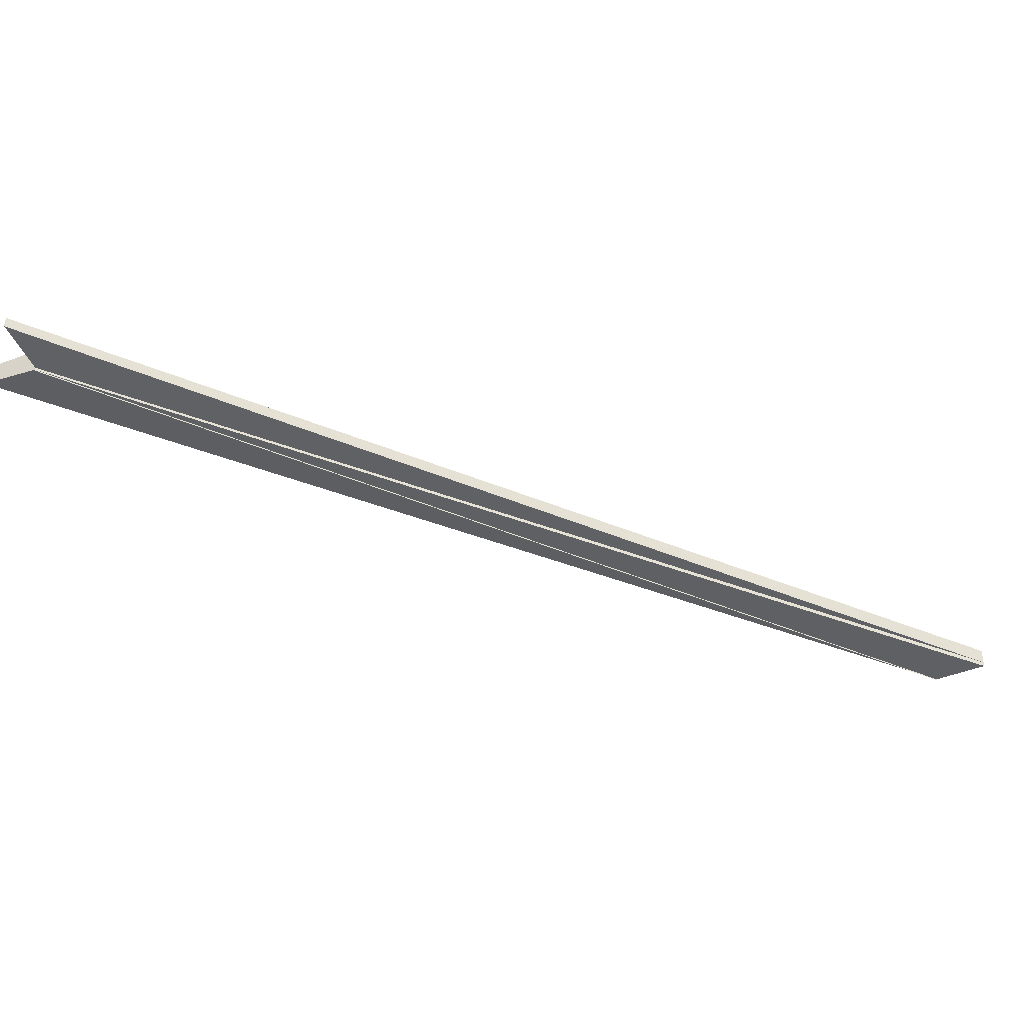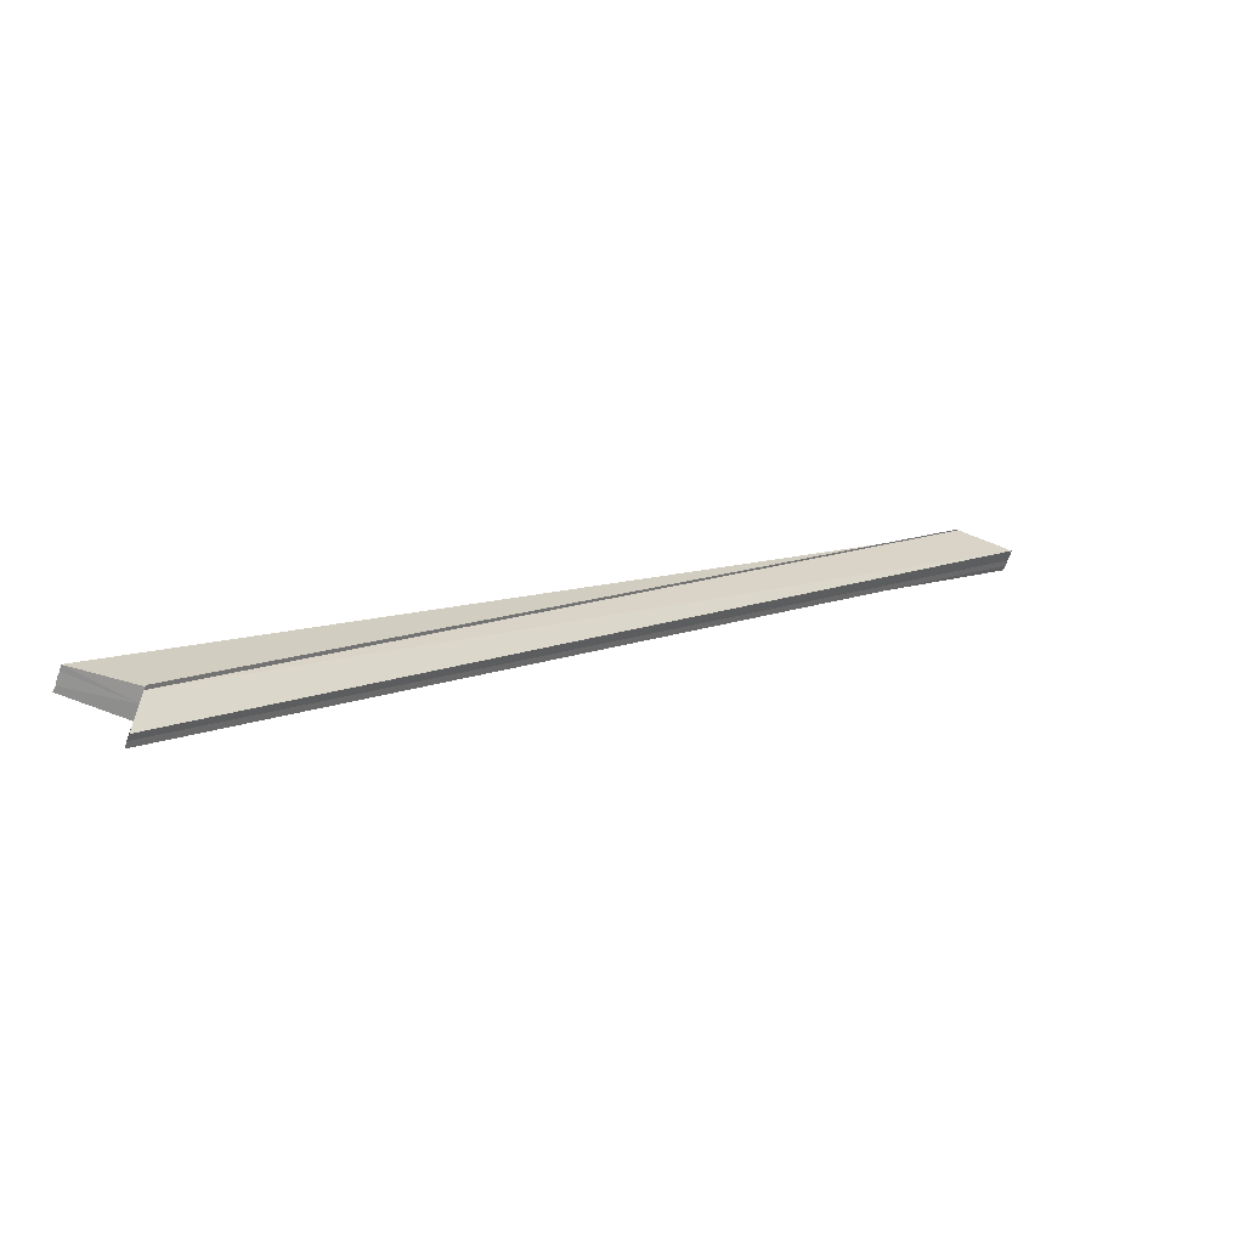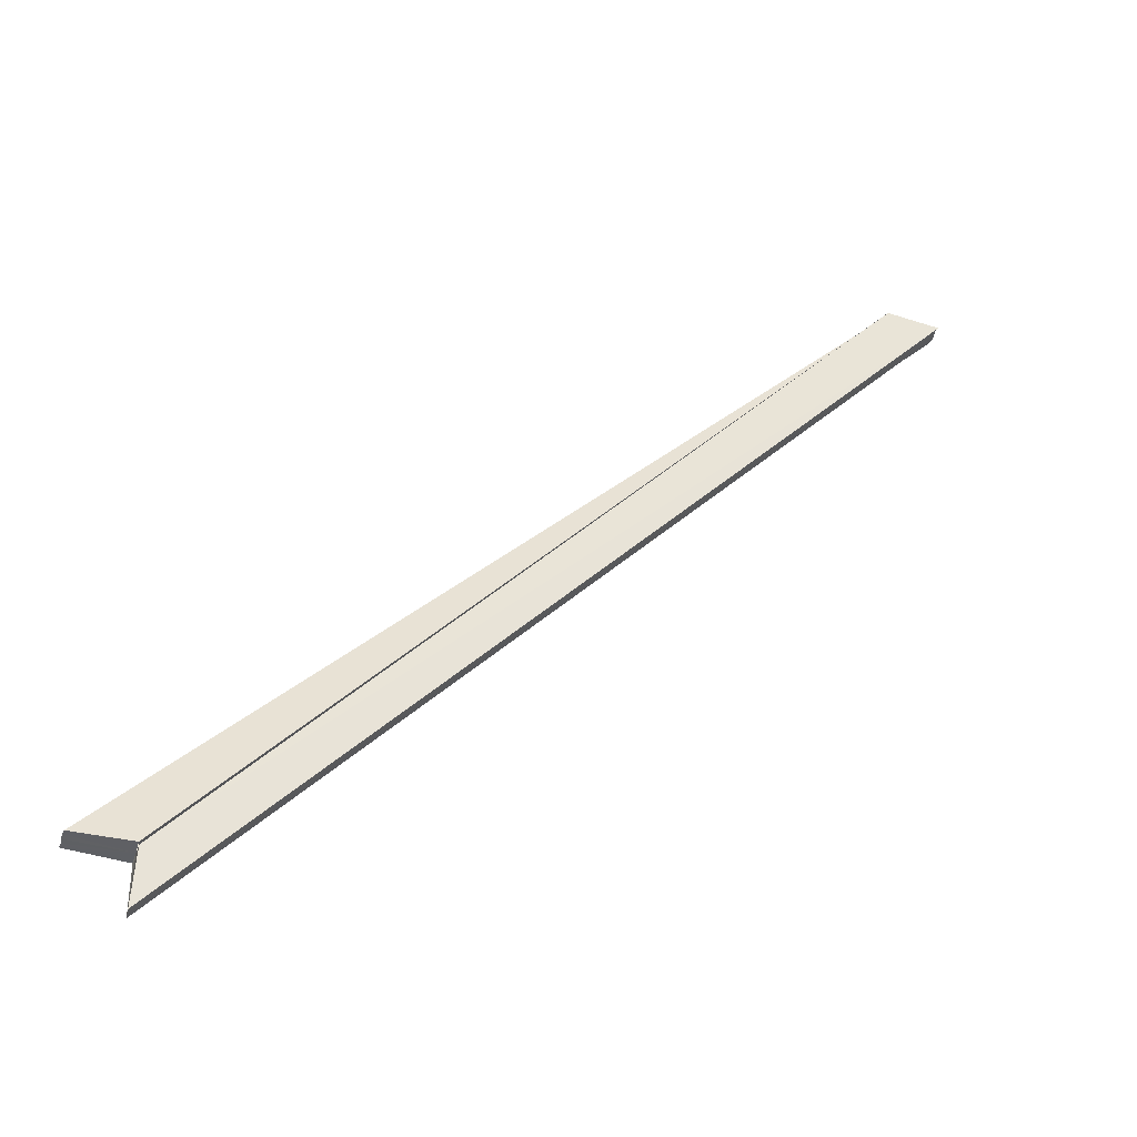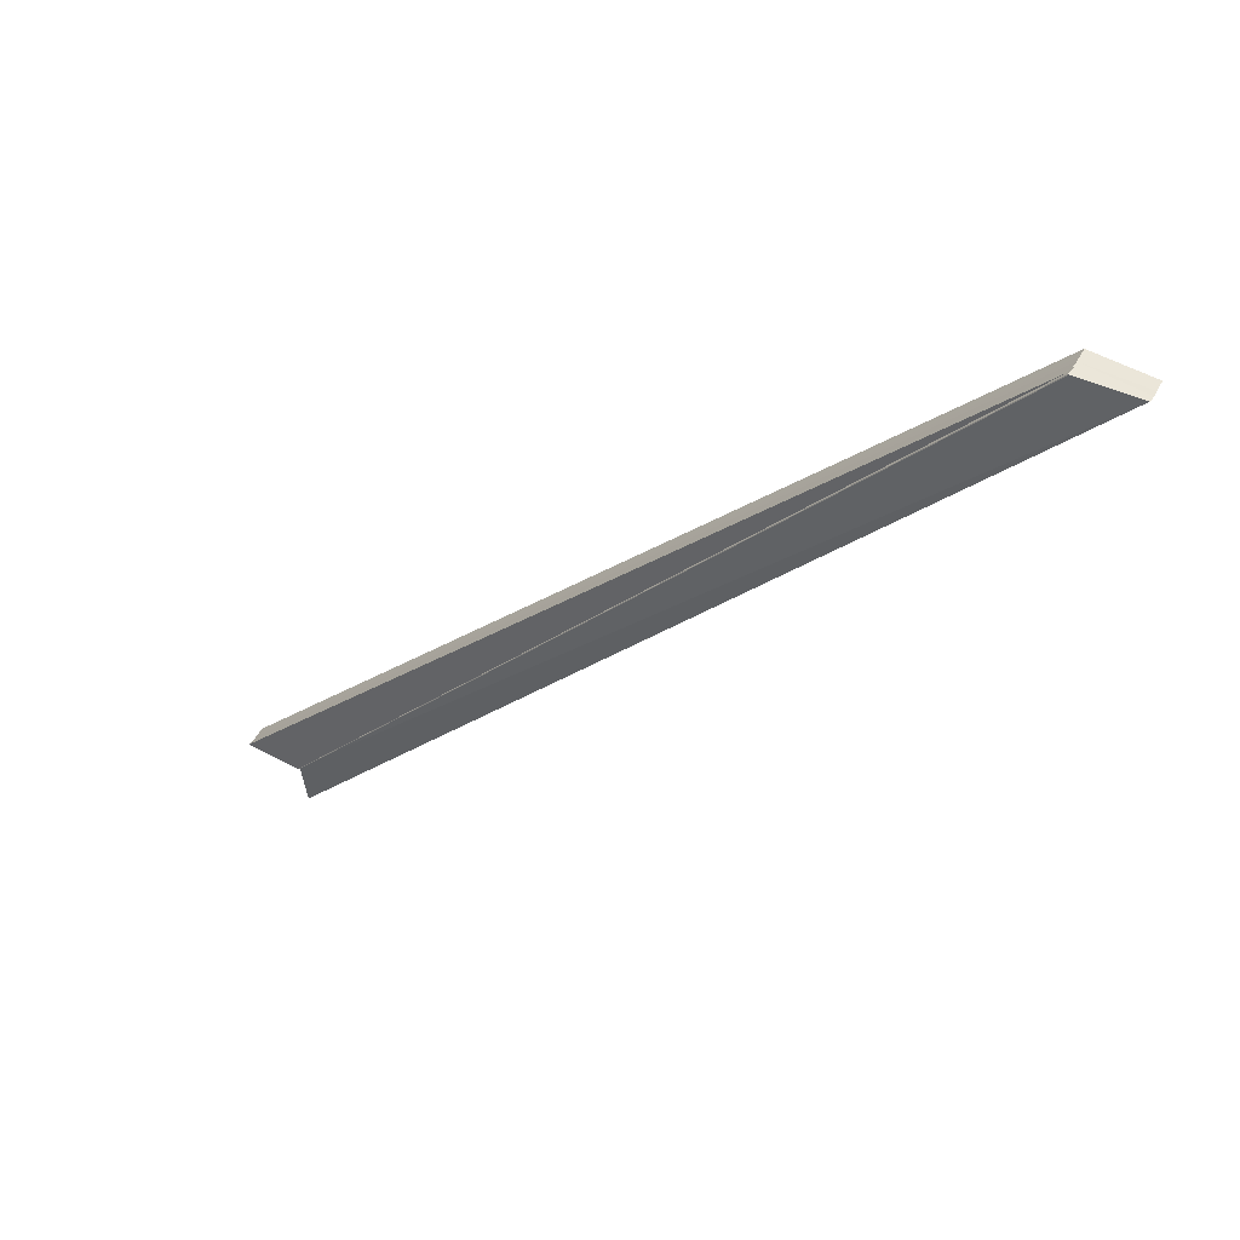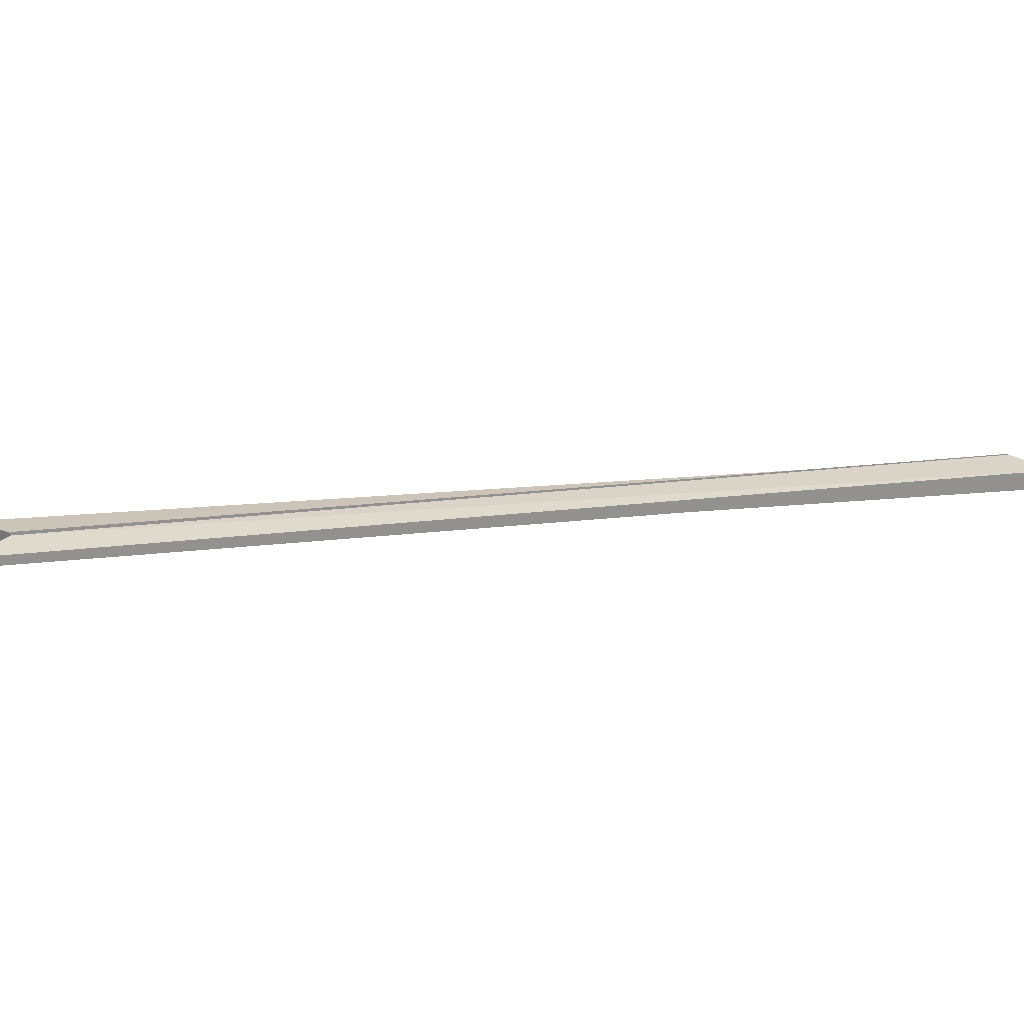
<metadata>
{"format":"obj","ext":"obj","renderer":"f3d","projection":"perspective","resolution":1024,"background":"white","views":[{"elev":-40.4,"azim":23.1,"up":"+Z"},{"elev":-66.4,"azim":-19.5,"up":"+Y"},{"elev":-44.1,"azim":-17.6,"up":"+Y"},{"elev":49.6,"azim":28.8,"up":"+Y"},{"elev":24.3,"azim":40.3,"up":"+Z"}]}
</metadata>
<code>
o 4670
v 2161 1872 11.61
v 2161 1872 11.61
v 2161 1872 11.61
v 2161 1872 11.61
v 2161 1872 11.61
v 2161 1872 11.61
v 2161 1872 11.61
v 2161 1872 11.61
v 2161 1872 11.61
v 2161 1872 11.61
v 2161 1872 11.61
v 2161 1872 11.61
v 2161 1872 11.61
v 2161 1872 11.61
v 2161 1872 11.61
v 2161 1872 11.61
v 2161 1872 11.61
v 2161 1872 11.61
v 2161 1872 11.61
v 2161 1872 11.61
v 2161 1872 11.61
v 2161 1872 11.61
v 2161 1872 11.61
v 2161 1872 11.61
v 2161 1872 11.61
v 2161 1872 11.61
v 2161 1872 11.61
v 2161 1872 11.61
v 2161 1872 11.61
v 2161 1872 11.61
v 2161 1872 11.61
v 2161 1872 11.61
v 2161 1872 11.61
v 2161 1872 11.61
v 2161 1872 11.61
v 2161 1872 11.61
v 2161 1872 11.61
v 2161 1872 11.61
v 2161 1872 11.61
v 2161 1872 11.61
v 2161 1872 11.61
v 2161 1872 11.61
v 2161 1872 11.61
v 2161 1872 11.61
v 2161 1872 11.61
v 2161 1872 11.61
v 2161 1872 11.61
v 2161 1872 11.61
v 2161 1872 11.61
v 2161 1872 11.61
v 2161 1872 11.61
v 2161 1872 11.61
v 2161 1872 11.61
v 2161 1872 11.61
v 2161 1872 11.61
v 2161 1872 11.61
v 2161 1872 11.61
v 2161 1872 11.61
v 2161 1872 11.61
v 2161 1872 11.61
v 2161 1872 11.61
v 2161 1872 11.61
v 2161 1872 11.61
v 2161 1872 11.61
v 2161 1872 11.61
v 2161 1872 11.61
v 2161 1872 11.61
v 2161 1872 11.61
v 2161 1872 11.61
v 2161 1872 11.61
v 2161 1872 11.61
v 2161 1872 11.61
v 2161 1872 11.61
v 2161 1872 11.61
v 2161 1872 11.61
v 2161 1872 11.61
v 2161 1872 11.61
v 2161 1872 11.61
v 2161 1872 11.61
v 2161 1872 11.61
f 1 2 3
f 4 1 5
f 6 4 7
f 7 8 9
f 9 10 11
f 12 13 11
f 14 15 10
f 14 10 16
f 14 16 17
f 14 17 18
f 19 18 20
f 21 22 20
f 23 24 21
f 14 22 25
f 14 25 26
f 14 26 27
f 14 27 28
f 14 28 29
f 14 29 30
f 31 25 32
f 33 34 31
f 35 30 36
f 37 30 38
f 39 40 37
f 41 42 38
f 43 44 38
f 43 45 46
f 46 47 48
f 49 36 50
f 49 51 36
f 49 52 51
f 49 53 52
f 49 54 53
f 49 55 54
f 56 57 55
f 58 57 59
f 60 61 54
f 62 60 63
f 49 64 31
f 65 33 49
f 66 67 49
f 68 65 66
f 69 70 66
f 71 68 69
f 72 71 69
f 73 74 75
f 76 77 78
f 78 79 80

</code>
